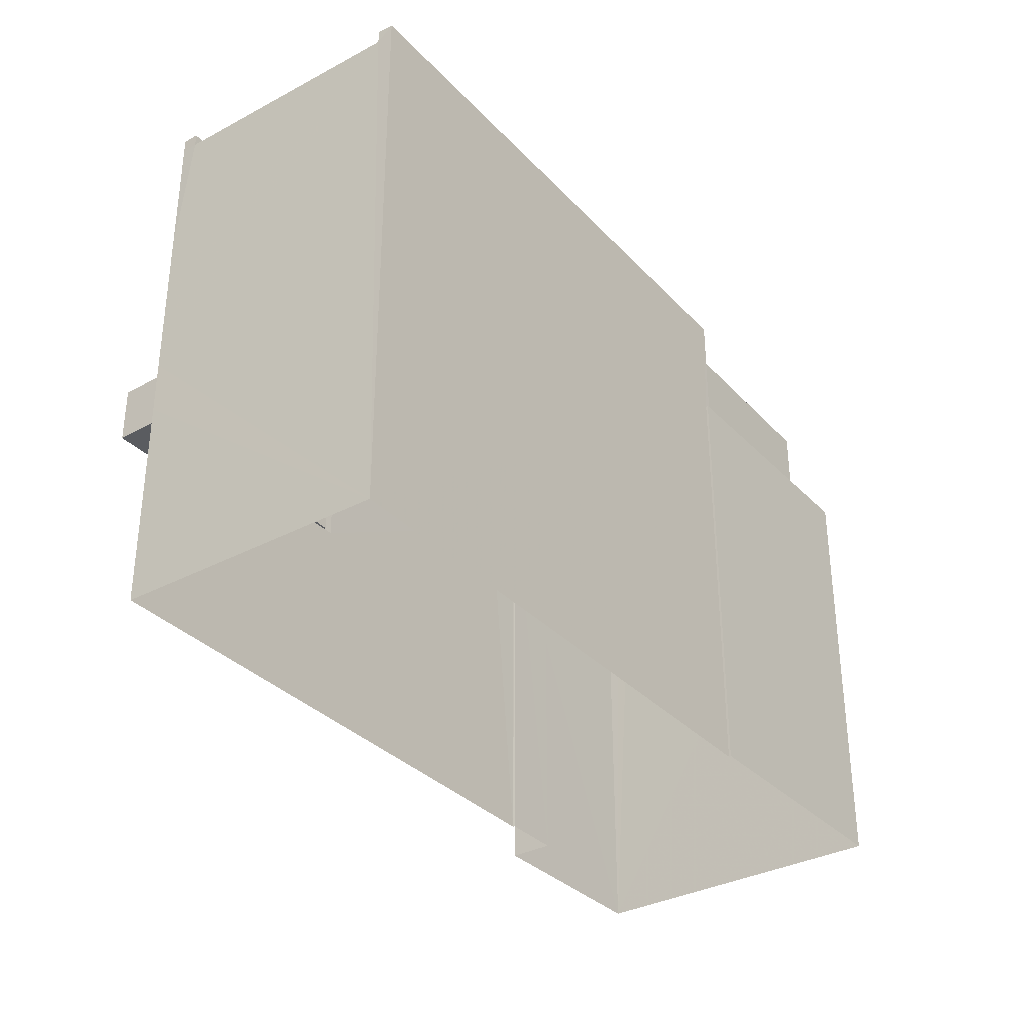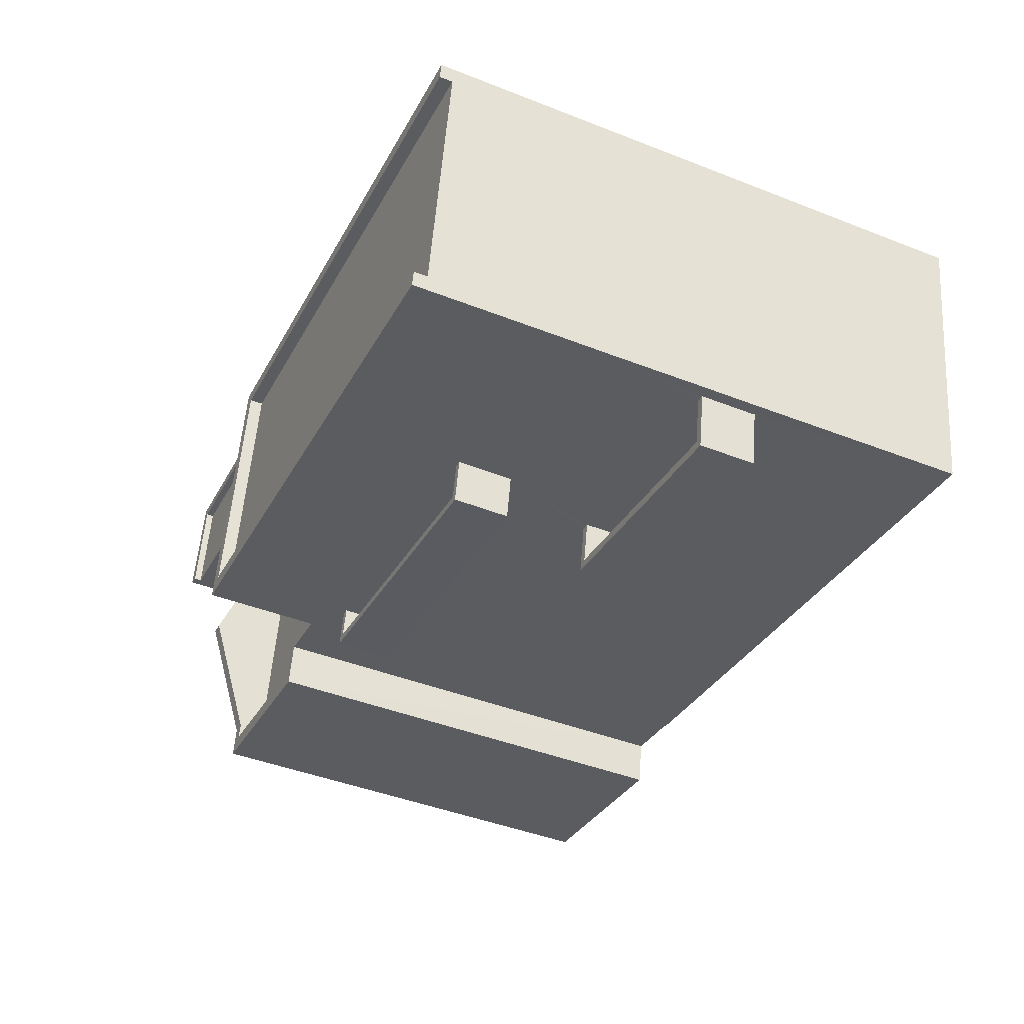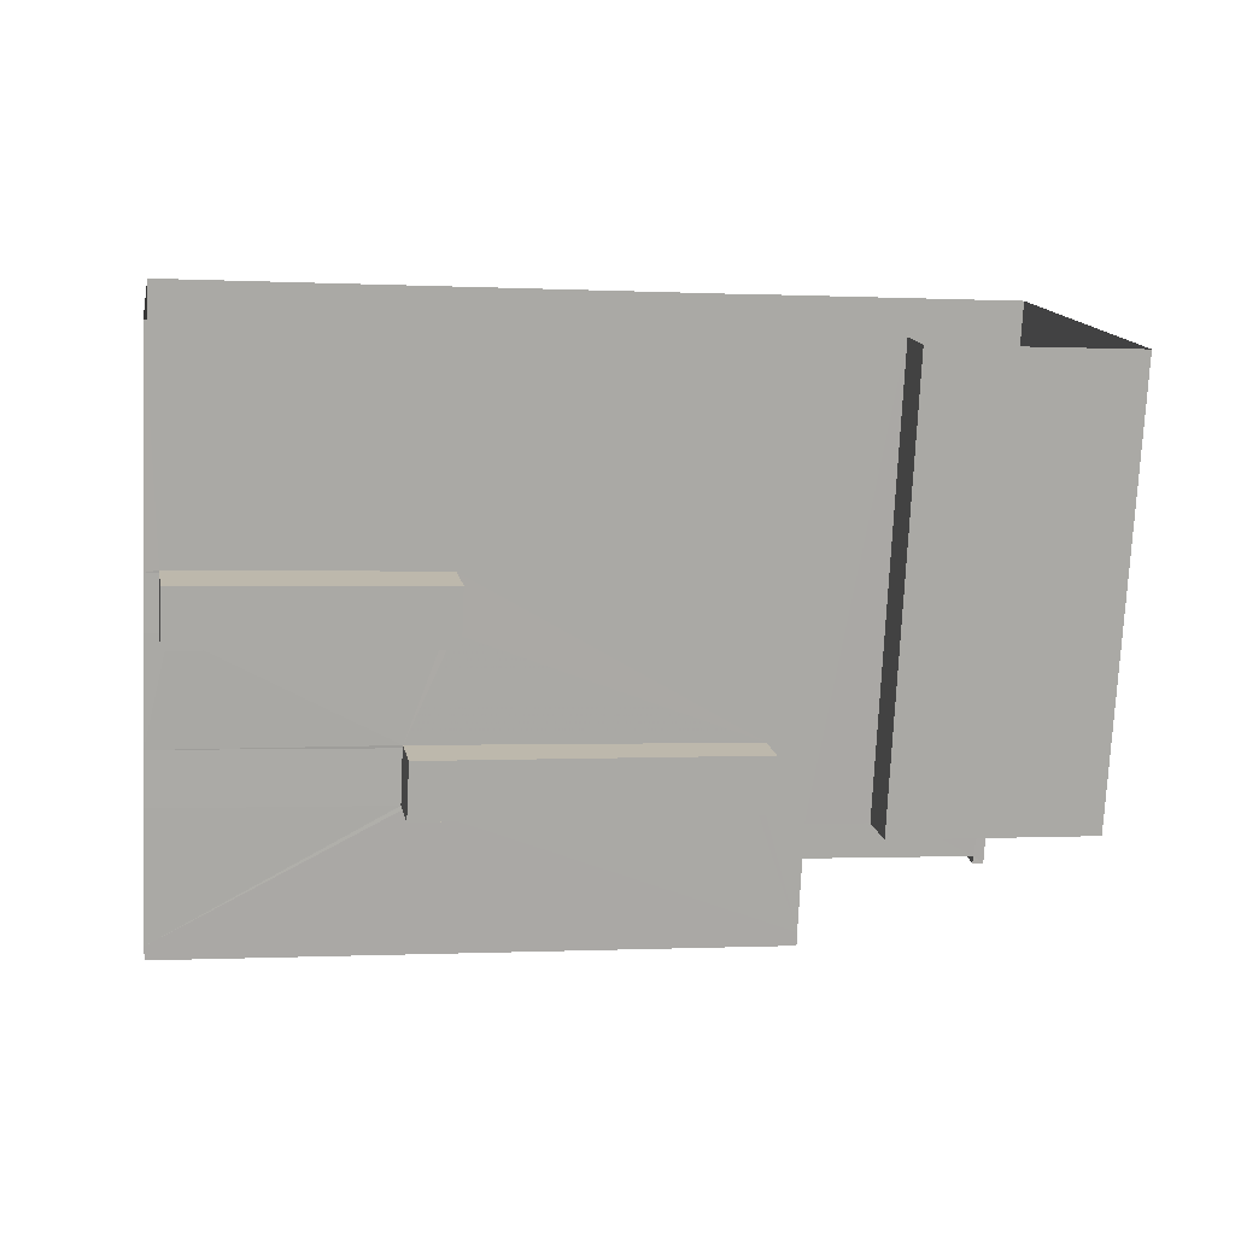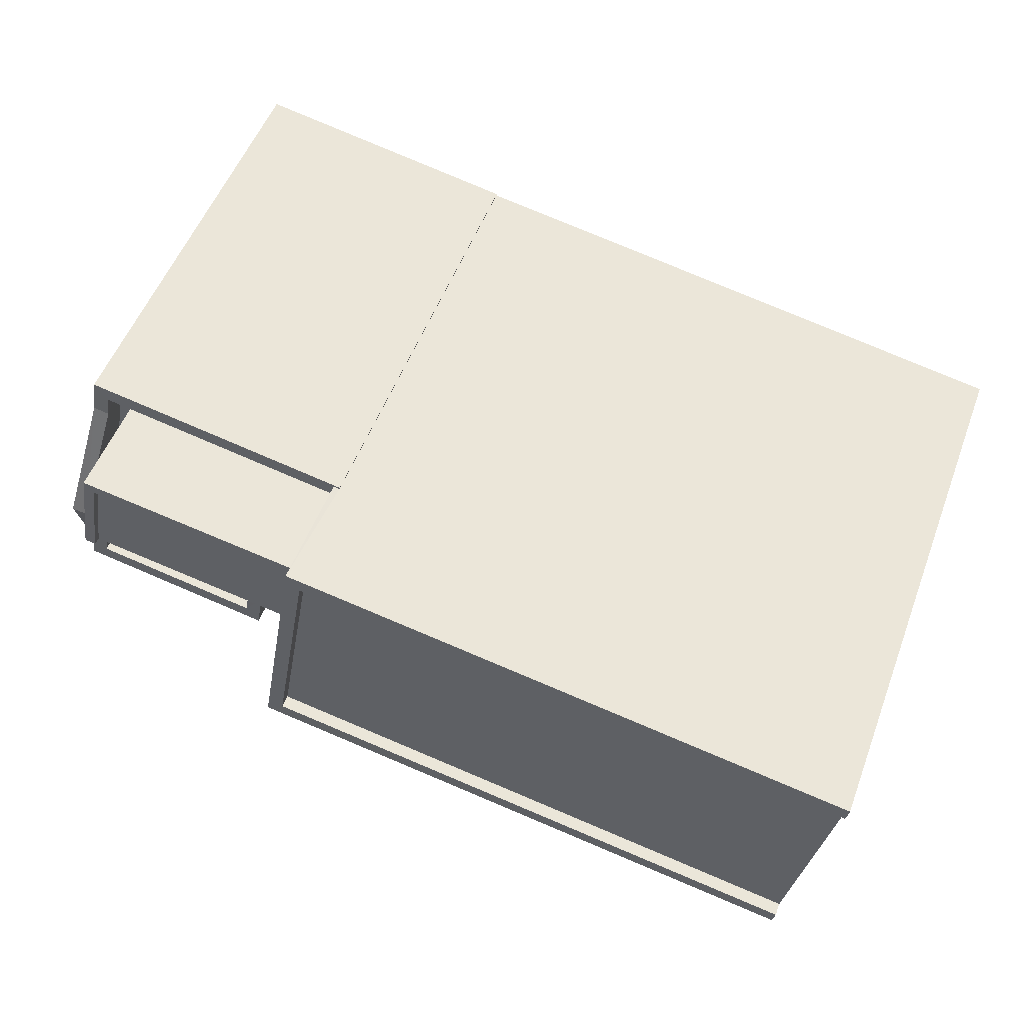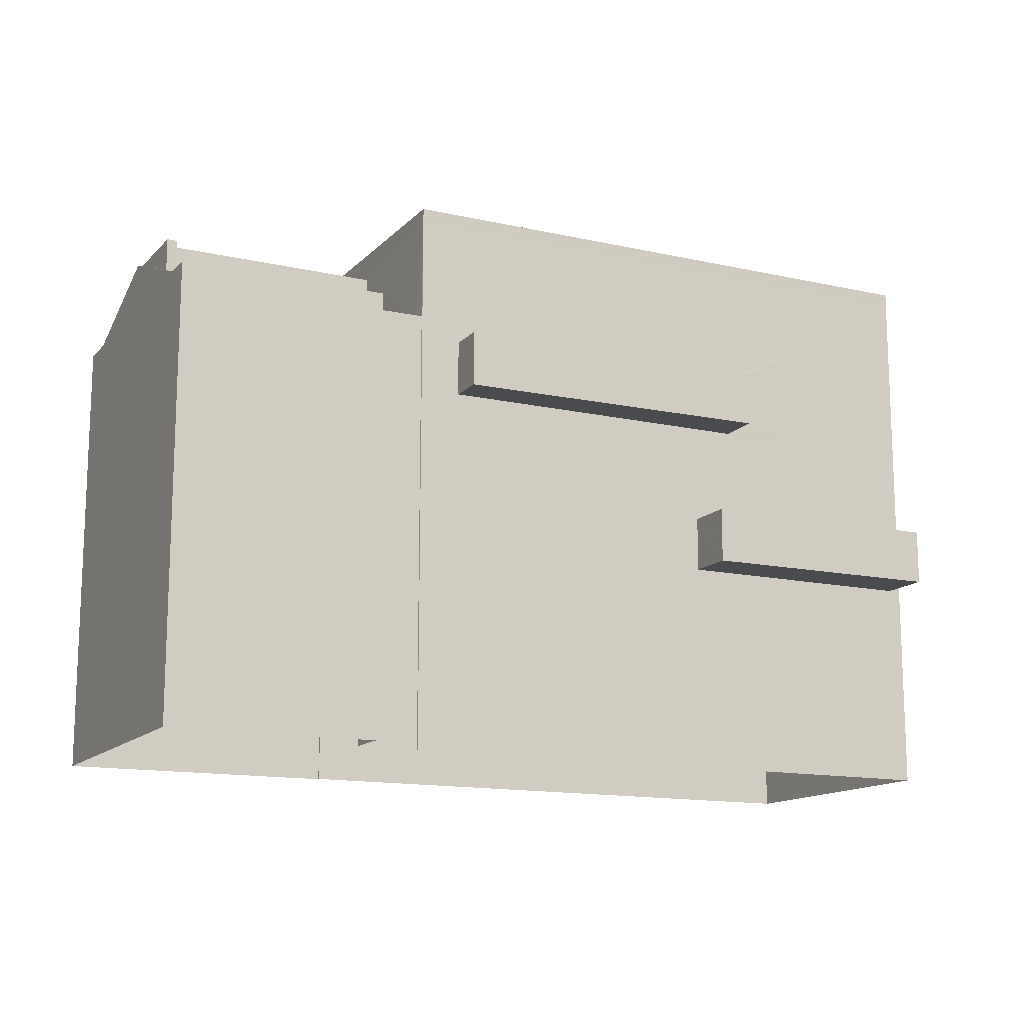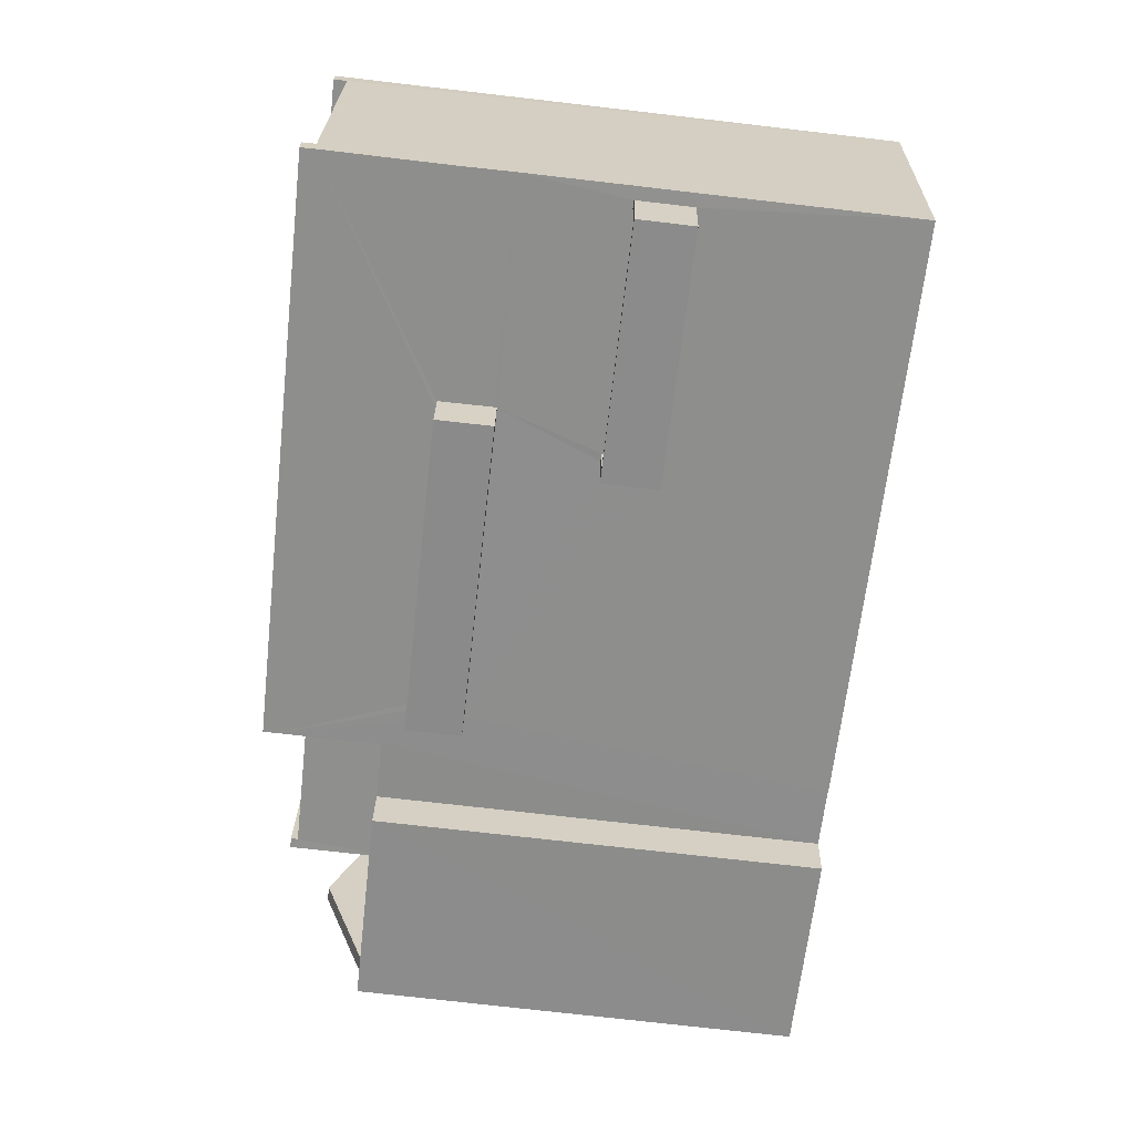
<metadata>
{"format":"obj","ext":"obj","renderer":"f3d","projection":"perspective","resolution":1024,"background":"white","views":[{"elev":-33.7,"azim":115.9,"up":"+Z"},{"elev":-43.8,"azim":65.3,"up":"+Y"},{"elev":-75.6,"azim":177.3,"up":"+Y"},{"elev":53.3,"azim":20.5,"up":"+Y"},{"elev":-13.9,"azim":-36.6,"up":"+Z"},{"elev":-74.9,"azim":83.5,"up":"+Y"}]}
</metadata>
<code>
v -8.939e+04 -9.949e+04 5.886
v -8.94e+04 -9.949e+04 5.887
v -8.939e+04 -9.949e+04 5.886
v -8.939e+04 -9.949e+04 5.886
v -8.939e+04 -9.949e+04 5.886
v -8.938e+04 -9.949e+04 5.885
v -8.939e+04 -9.949e+04 5.886
v -8.938e+04 -9.949e+04 5.885
v -8.939e+04 -9.948e+04 5.886
v -8.939e+04 -9.949e+04 5.886
v -8.938e+04 -9.949e+04 9.875
v -8.938e+04 -9.949e+04 9.875
v -8.939e+04 -9.949e+04 9.875
v -8.938e+04 -9.949e+04 9.875
v -8.939e+04 -9.949e+04 12.83
v -8.938e+04 -9.949e+04 12.83
v -8.938e+04 -9.949e+04 12.83
v -8.939e+04 -9.949e+04 12.83
v -8.94e+04 -9.949e+04 14.32
v -8.94e+04 -9.949e+04 14.32
v -8.94e+04 -9.949e+04 14.32
v -8.94e+04 -9.949e+04 14.32
v -8.938e+04 -9.949e+04 16.53
v -8.938e+04 -9.949e+04 16.53
v -8.939e+04 -9.949e+04 16.54
v -8.939e+04 -9.949e+04 16.54
v -8.938e+04 -9.949e+04 16.53
v -8.938e+04 -9.949e+04 16.53
v -8.939e+04 -9.949e+04 16.54
v -8.939e+04 -9.949e+04 16.54
v -8.939e+04 -9.949e+04 13.88
v -8.939e+04 -9.949e+04 13.88
v -8.939e+04 -9.949e+04 13.88
v -8.939e+04 -9.949e+04 13.88
v -8.938e+04 -9.949e+04 13.88
v -8.938e+04 -9.949e+04 13.88
v -8.938e+04 -9.949e+04 13.88
v -8.938e+04 -9.949e+04 13.88
v -8.939e+04 -9.949e+04 16.14
v -8.939e+04 -9.949e+04 16.14
v -8.939e+04 -9.949e+04 16.14
v -8.939e+04 -9.948e+04 16.14
v -8.939e+04 -9.949e+04 16.14
v -8.939e+04 -9.949e+04 16.14
v -8.939e+04 -9.949e+04 14.32
v -8.939e+04 -9.949e+04 14.32
v -8.939e+04 -9.949e+04 14.32
v -8.939e+04 -9.948e+04 14.32
v -8.939e+04 -9.949e+04 14.32
v -8.939e+04 -9.948e+04 14.32
v -8.94e+04 -9.948e+04 14.32
v -8.939e+04 -9.949e+04 14.32
v -8.939e+04 -9.949e+04 14.32
v -8.939e+04 -9.949e+04 14.32
v -8.939e+04 -9.949e+04 14.32
v -8.94e+04 -9.949e+04 14.32
v -8.939e+04 -9.949e+04 14.32
v -8.939e+04 -9.949e+04 14.32
v -8.939e+04 -9.949e+04 13.82
v -8.939e+04 -9.949e+04 13.82
v -8.939e+04 -9.949e+04 13.82
v -8.939e+04 -9.949e+04 13.82
v -8.939e+04 -9.949e+04 13.82
v -8.939e+04 -9.948e+04 13.82
v -8.939e+04 -9.949e+04 13.82
v -8.94e+04 -9.949e+04 13.82
v -8.939e+04 -9.948e+04 13.82
v -8.939e+04 -9.949e+04 13.82
v -8.939e+04 -9.949e+04 14.32
v -8.94e+04 -9.949e+04 14.32
v -8.938e+04 -9.949e+04 12.88
v -8.939e+04 -9.949e+04 12.88
v -8.939e+04 -9.949e+04 12.88
v -8.938e+04 -9.949e+04 12.88
v -8.94e+04 -9.949e+04 15.24
v -8.94e+04 -9.949e+04 15.24
v -8.938e+04 -9.949e+04 9.925
v -8.938e+04 -9.949e+04 9.925
v -8.938e+04 -9.949e+04 9.925
v -8.938e+04 -9.949e+04 9.925
v -8.939e+04 -9.949e+04 16
v -8.939e+04 -9.949e+04 16
v -8.939e+04 -9.949e+04 16
v -8.939e+04 -9.949e+04 16
v -8.939e+04 -9.949e+04 16.29
v -8.939e+04 -9.949e+04 16.29
v -8.938e+04 -9.949e+04 16.28
v -8.938e+04 -9.949e+04 16.28
v -8.938e+04 -9.949e+04 10.93
v -8.938e+04 -9.949e+04 10.93
v -8.938e+04 -9.949e+04 10.93
v -8.938e+04 -9.949e+04 10.92
v -8.938e+04 -9.949e+04 10.92
v -8.938e+04 -9.949e+04 10.92
v -8.939e+04 -9.949e+04 10.93
v -8.938e+04 -9.949e+04 10.92
v -8.938e+04 -9.949e+04 9.925
v -8.938e+04 -9.949e+04 10.92
v -8.938e+04 -9.949e+04 12.88
v -8.938e+04 -9.949e+04 9.925
v -8.939e+04 -9.949e+04 16.29
v -8.938e+04 -9.949e+04 16.28
v -8.938e+04 -9.949e+04 13.88
v -8.938e+04 -9.949e+04 12.88
f 1 2 3
f 4 5 6
f 6 7 8
f 2 9 3
f 7 5 3
f 9 10 7
f 5 7 6
f 3 9 7
f 11 12 13
f 11 14 12
f 15 16 17
f 18 15 17
f 19 20 21
f 19 22 20
f 23 24 25
f 26 23 25
f 27 28 29
f 26 25 30
f 29 28 30
f 25 29 30
f 31 32 33
f 32 34 33
f 35 36 37
f 37 36 38
f 36 34 38
f 33 34 36
f 39 40 41
f 39 41 42
f 41 43 42
f 41 44 43
f 45 46 47
f 46 48 47
f 49 47 50
f 48 51 50
f 47 48 50
f 52 53 54
f 52 55 53
f 21 56 19
f 19 56 57
f 19 57 58
f 58 52 54
f 52 58 57
f 59 60 61
f 62 63 64
f 65 61 66
f 64 63 67
f 68 64 67
f 68 61 60
f 66 68 67
f 66 61 68
f 69 51 70
f 69 50 51
f 71 72 73
f 71 74 72
f 75 70 76
f 75 69 70
f 77 78 79
f 80 77 79
f 81 82 83
f 81 84 82
f 22 76 20
f 22 75 76
f 85 86 87
f 88 85 87
f 89 90 91
f 92 93 94
f 90 95 91
f 94 93 96
f 91 95 96
f 93 91 96
f 63 49 50
f 67 63 50
f 57 56 2
f 1 57 2
f 81 83 60
f 60 83 68
f 68 83 39
f 83 40 39
f 42 43 62
f 64 42 62
f 46 45 7
f 10 46 7
f 40 83 82
f 41 40 82
f 12 97 96
f 96 97 94
f 14 97 12
f 92 79 93
f 92 80 79
f 27 85 88
f 27 29 85
f 94 98 99
f 14 6 100
f 101 35 102
f 37 103 102
f 11 4 6
f 101 4 15
f 99 104 16
f 97 14 100
f 94 99 92
f 35 37 102
f 77 80 92
f 74 35 72
f 14 11 6
f 16 15 90
f 90 15 11
f 32 101 15
f 92 89 77
f 89 16 90
f 31 101 32
f 72 35 31
f 31 35 101
f 15 4 11
f 92 99 16
f 92 16 89
f 47 30 45
f 30 28 45
f 45 8 7
f 45 28 8
f 49 63 62
f 55 5 4
f 43 47 49
f 30 47 43
f 55 4 101
f 53 60 59
f 26 30 81
f 26 81 101
f 81 60 53
f 44 84 81
f 62 43 49
f 53 55 101
f 30 43 44
f 81 30 44
f 81 53 101
f 72 33 73
f 72 31 33
f 35 71 36
f 35 74 71
f 33 71 73
f 33 36 71
f 88 8 28
f 6 8 100
f 27 88 28
f 24 23 102
f 103 87 102
f 87 24 102
f 100 8 98
f 88 87 103
f 99 98 88
f 99 88 103
f 88 98 8
f 96 95 13
f 12 96 13
f 89 91 78
f 77 89 78
f 44 41 82
f 84 44 82
f 38 34 18
f 17 38 18
f 58 66 19
f 58 65 66
f 68 42 64
f 68 39 42
f 9 46 10
f 9 48 46
f 70 9 2
f 2 56 21
f 51 48 9
f 20 76 70
f 20 2 21
f 70 51 9
f 20 70 2
f 11 13 95
f 90 11 95
f 94 100 98
f 94 97 100
f 38 17 104
f 38 104 37
f 17 16 104
f 53 61 54
f 53 59 61
f 26 101 102
f 23 26 102
f 91 79 78
f 91 93 79
f 55 52 3
f 5 55 3
f 24 87 86
f 25 24 86
f 54 65 58
f 54 61 65
f 15 18 34
f 32 15 34
f 104 99 103
f 37 104 103
f 19 66 22
f 22 66 75
f 75 66 69
f 69 67 50
f 69 66 67
f 25 86 85
f 29 25 85
f 57 3 52
f 57 1 3

</code>
